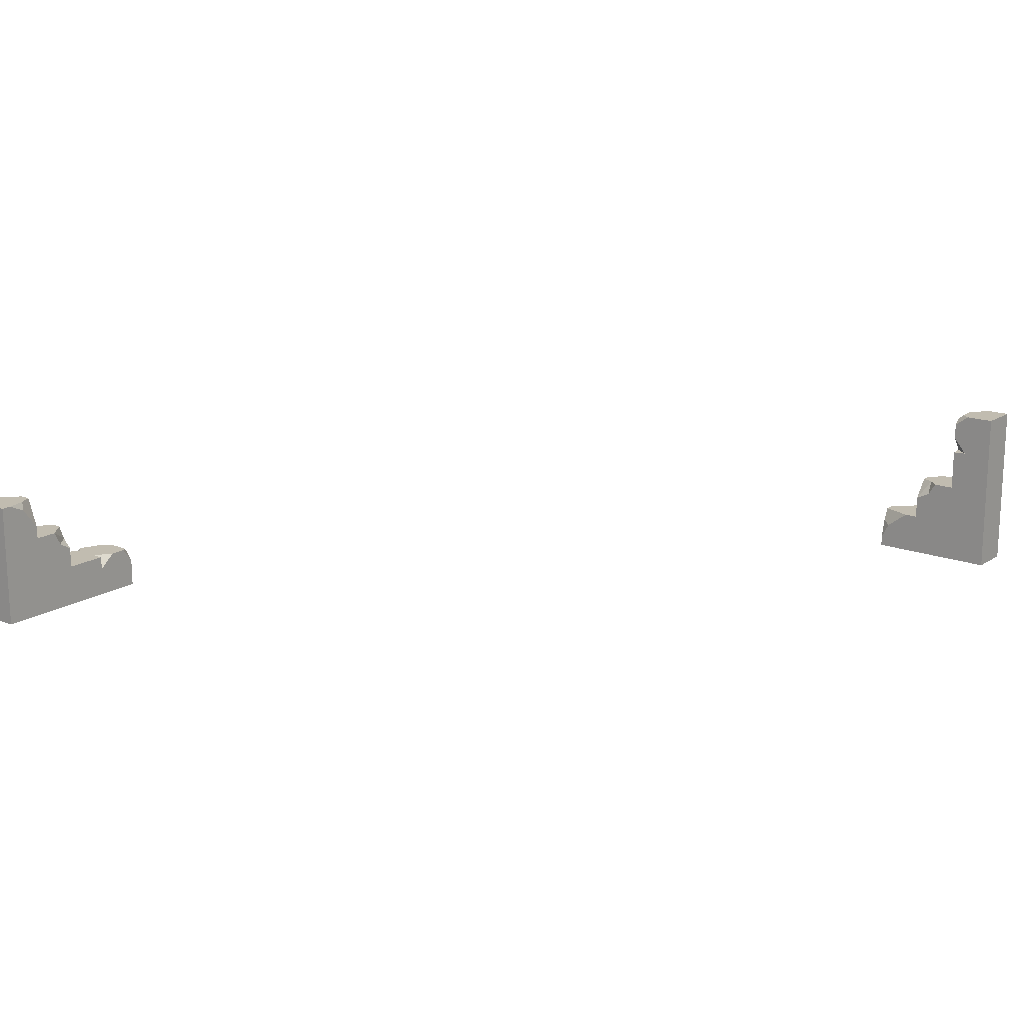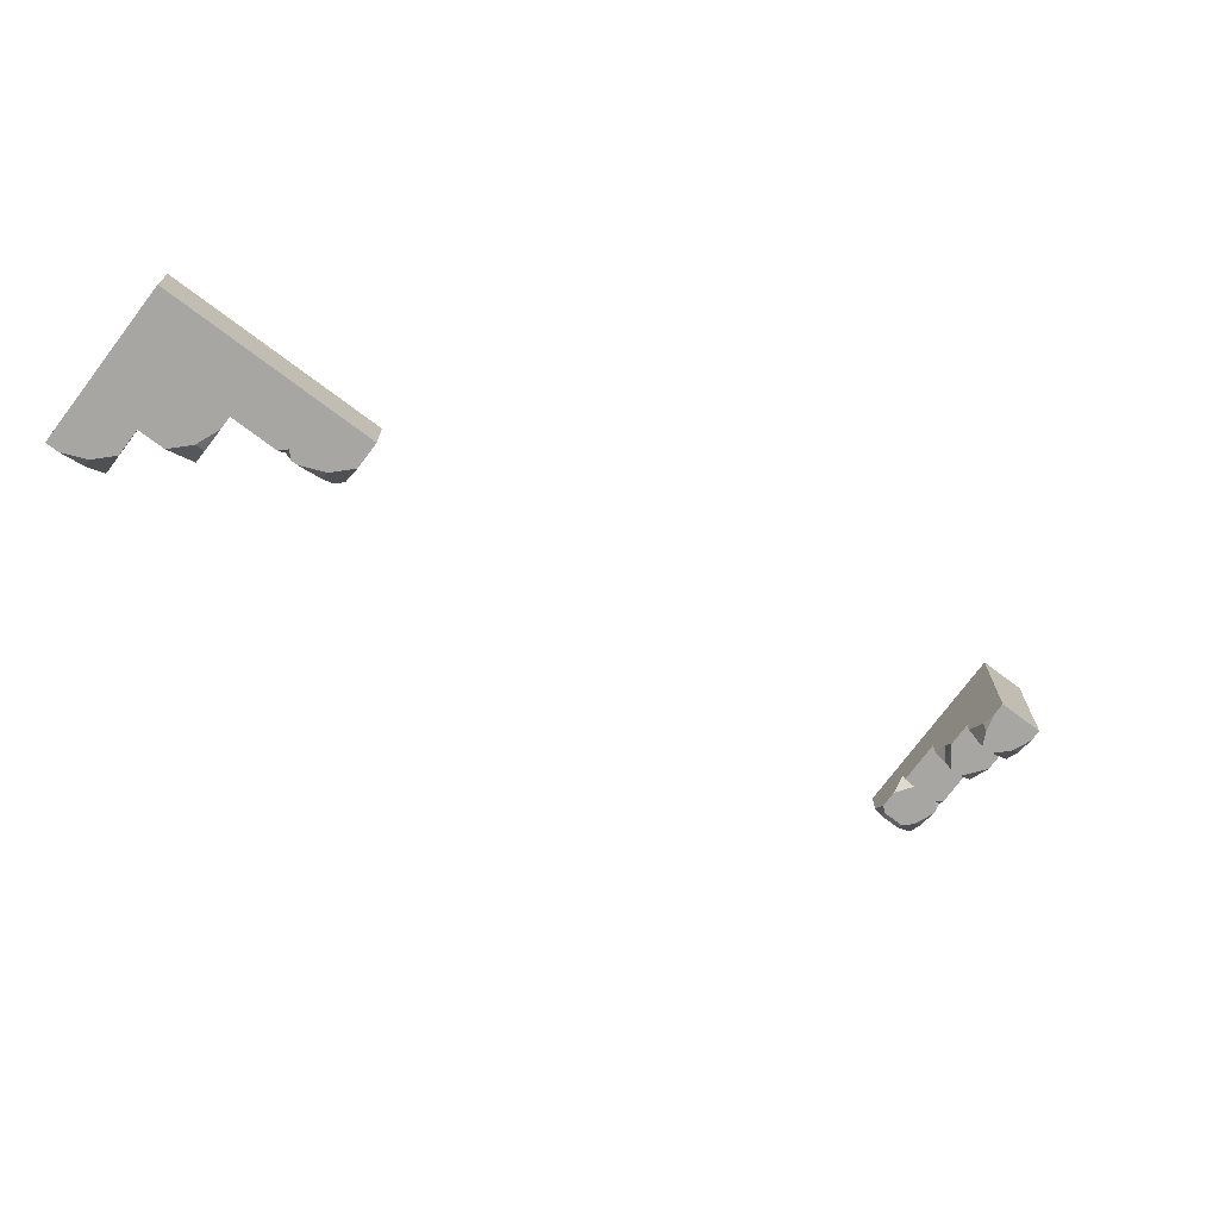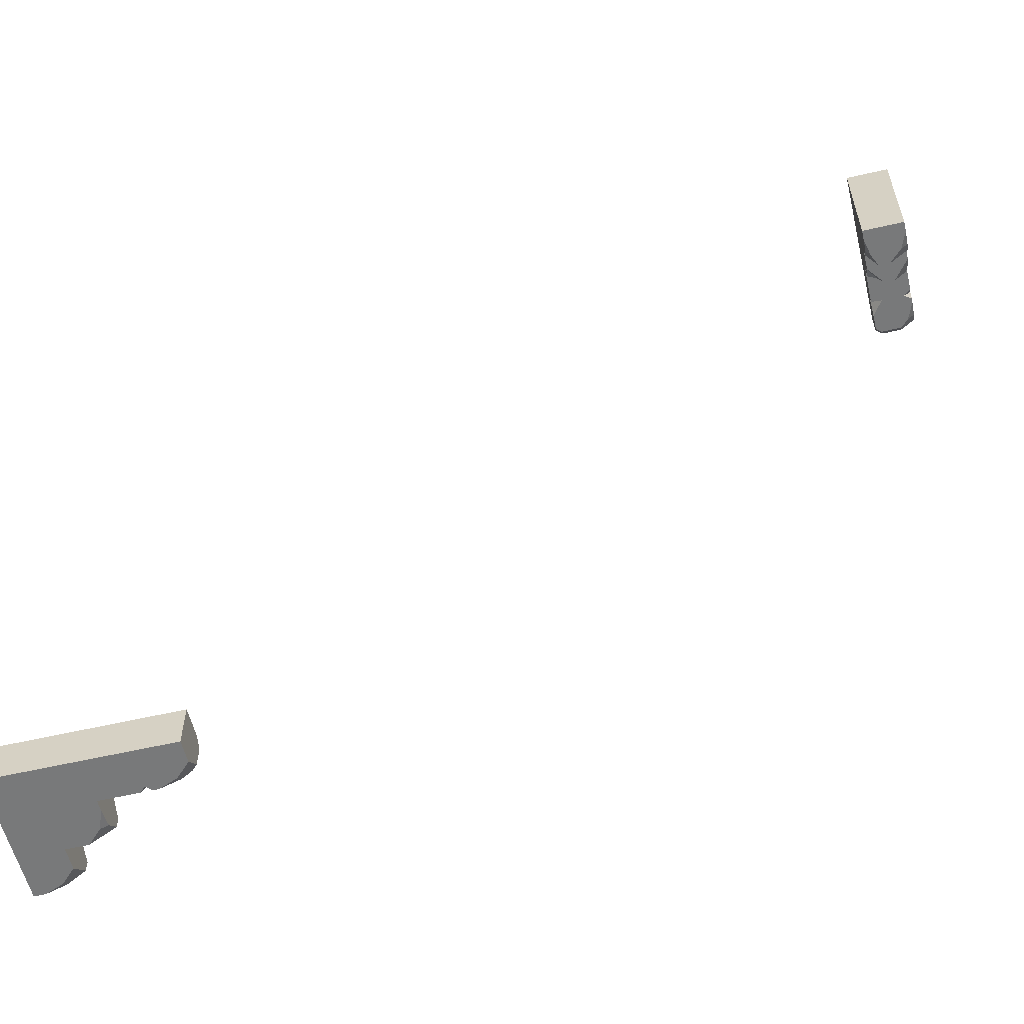
<metadata>
{"format":"obj","ext":"obj","renderer":"f3d","projection":"perspective","resolution":1024,"background":"white","views":[{"elev":16.5,"azim":-52.1,"up":"+Y"},{"elev":-74.0,"azim":-36.9,"up":"+Z"},{"elev":-57.7,"azim":13.6,"up":"+Z"}]}
</metadata>
<code>
g Prebatch Mesh (root) (black)
v -43.5 19.25 35.96
v -43.5 18.63 36.5
v -43.54 19.25 36.5
v -43 19.25 34.5
v -42.15 18.9 34.5
v -42.15 19.25 34.85
v -49 23.25 34.5
v -48.15 22.9 34.5
v -48.15 23.25 34.85
v -49.03 23.25 36.5
v -48.12 23.25 36.3
v -48.26 22.87 36.5
v -45.5 19.75 34.5
v -45.5 20.6 34.64
v -45.85 20.6 34.5
v -43.5 19.25 35.96
v -42.74 19.25 36.5
v -43.5 18.63 36.5
v -45.5 20.22 36.5
v -46.09 20.59 36.5
v -45.5 20.68 36.06
v -46.09 20.59 36.5
v -46.42 21.25 36.5
v -45.5 20.68 36.06
v -45.5 20.68 36.06
v -46.42 21.25 36.5
v -45.5 21.25 35.77
v -43.5 19 34.5
v -43.25 19.25 34.5
v -43.5 19.25 34.85
v -43.5 19 34.5
v -43.5 19.25 34.85
v -43.75 19.25 34.5
v -47.5 17.25 36.5
v -49.5 17.25 36.5
v -49.5 19.25 36.5
v -47.5 19.25 36.5
v -45.5 17.25 36.5
v -47.5 21.25 36.5
v -49.5 21.25 36.5
v -45.5 20.22 36.5
v -46.09 20.59 36.5
v -46.42 21.25 36.5
v -45.5 19.25 36.5
v -43.5 18.63 36.5
v -43.5 17.25 36.5
v -43.54 19.25 36.5
v -49.5 17.25 36.5
v -49.5 17.25 34.5
v -49.5 19.25 34.5
v -49.5 19.25 36.5
v -49.5 21.25 36.5
v -49.5 21.25 34.5
v -47.5 17.25 36.5
v -49.5 17.25 34.5
v -49.5 17.25 36.5
v -47.5 17.25 34.5
v -45.5 17.25 34.5
v -45.5 17.25 36.5
v -43.5 17.25 34.5
v -43.5 17.25 36.5
v -43.54 19.25 36.5
v -45.5 19.25 36.5
v -45.5 19.25 34.5
v -43.75 19.25 34.5
v -43.5 19.25 34.85
v -43.5 19.25 35.96
v -49.5 21.25 34.5
v -49.5 23.25 34.5
v -49.5 23.25 36.5
v -49.5 21.25 36.5
v -47.5 22.25 34.5
v -47.5 23.25 35.5
v -48.15 23.25 34.85
v -48.15 22.9 34.5
v -41.5 18.57 36.5
v -41.5 17.25 36.5
v -43.5 17.25 36.5
v -43.5 18.63 36.5
v -42 19.25 36.5
v -42.74 19.25 36.5
v -41.5 19 36.18
v -41.5 18.57 36.5
v -42 19.25 36.5
v -41.75 19.25 36.25
v -42.74 19.25 36.5
v -43.5 19.25 35.96
v -43.5 19.25 34.85
v -43.25 19.25 34.5
v -43 19.25 34.5
v -42.15 19.25 34.85
v -42 19.25 36.5
v -41.75 19.25 35.25
v -41.75 19.25 36.25
v -43.5 17.25 36.5
v -41.5 17.25 36.5
v -41.5 17.25 34.5
v -43.5 17.25 34.5
v -49.5 23.25 34.5
v -49.5 21.25 34.5
v -47.5 21.25 34.5
v -47.5 22.25 34.5
v -48.15 22.9 34.5
v -49 23.25 34.5
v -47.5 23.25 35.5
v -47.5 22.25 34.5
v -47.5 21.25 34.5
v -47.5 21.25 36.5
v -47.5 23.25 36
v -47.5 21.86 36.5
v -45.85 20.6 34.5
v -46.5 21.25 34.5
v -47.5 21.25 34.5
v -45.5 19.75 34.5
v -45.5 19.25 34.5
v -47.5 19.25 34.5
v -49.5 21.25 34.5
v -49.5 19.25 34.5
v -49.5 17.25 34.5
v -47.5 17.25 34.5
v -45.5 17.25 34.5
v -43.5 17.25 34.5
v -43.5 19 34.5
v -43.75 19.25 34.5
v -42.15 18.9 34.5
v -41.5 18.25 34.5
v -41.5 19 35.25
v -42.15 19.25 34.85
v -41.75 19.25 35.25
v -47.5 21.86 36.5
v -47.5 21.25 36.5
v -49.5 21.25 36.5
v -49.5 23.25 36.5
v -48.26 22.87 36.5
v -49.03 23.25 36.5
v -48.12 23.25 36.3
v -47.5 23.25 36
v -47.5 21.86 36.5
v -48.26 22.87 36.5
v -49.03 23.25 36.5
v -49.5 23.25 36.5
v -49.5 23.25 34.5
v -49 23.25 34.5
v -48.12 23.25 36.3
v -48.15 23.25 34.85
v -47.5 23.25 35.5
v -47.5 23.25 36
v -45.5 20.6 34.64
v -45.5 19.75 34.5
v -45.5 19.25 34.5
v -45.5 19.25 36.5
v -45.5 21.25 35.29
v -45.5 21.25 35.77
v -45.5 20.68 36.06
v -45.5 20.22 36.5
v -46.42 21.25 36.5
v -47.5 21.25 36.5
v -47.5 21.25 34.5
v -46.5 21.25 34.5
v -45.5 21.25 35.29
v -45.5 21.25 35.77
v -45.5 20.6 34.64
v -45.5 21.25 35.29
v -46.5 21.25 34.5
v -45.85 20.6 34.5
v -41.75 19.25 35.25
v -41.5 19 35.25
v -41.5 19 36.18
v -41.75 19.25 36.25
v -41.5 19 35.25
v -41.5 18.25 34.5
v -41.5 17.25 34.5
v -41.5 17.25 36.5
v -41.5 19 36.18
v -41.5 18.57 36.5
v -43.5 19 34.5
v -43.5 17.25 34.5
v -41.5 17.25 34.5
v -41.5 18.25 34.5
v -42.15 18.9 34.5
v -43 19.25 34.5
v -43.25 19.25 34.5
v -11.21 23.5 68.75
v -11.75 23.5 69.37
v -11.75 23.46 68.75
v -9.75 24 68.75
v -9.75 24.85 69.1
v -10.1 24.85 68.75
v -9.75 18 64.75
v -9.75 18.85 65.1
v -10.1 18.85 64.75
v -11.75 17.97 64.75
v -11.55 18.88 64.75
v -11.75 18.74 65.13
v -9.75 21.5 68.25
v -9.894 21.5 67.4
v -9.75 21.15 67.4
v -11.21 23.5 68.75
v -11.75 24.26 68.75
v -11.75 23.5 69.37
v -11.75 21.5 67.78
v -11.75 20.91 67.41
v -11.31 21.5 67.32
v -11.75 20.91 67.41
v -11.75 20.58 66.75
v -11.31 21.5 67.32
v -11.31 21.5 67.32
v -11.75 20.58 66.75
v -11.02 21.5 66.75
v -9.75 23.5 69
v -9.75 23.75 68.75
v -10.1 23.5 68.75
v -9.75 23.5 69
v -10.1 23.5 68.75
v -9.75 23.25 68.75
v -11.75 19.5 70.75
v -11.75 17.5 70.75
v -11.75 17.5 68.75
v -11.75 19.5 68.75
v -11.75 21.5 70.75
v -11.75 19.5 66.75
v -11.75 17.5 66.75
v -11.75 21.5 67.78
v -11.75 20.91 67.41
v -11.75 20.58 66.75
v -11.75 21.5 68.75
v -11.75 23.5 69.37
v -11.75 23.5 70.75
v -11.75 23.46 68.75
v -11.75 17.5 70.75
v -9.75 17.5 70.75
v -9.75 17.5 68.75
v -11.75 17.5 68.75
v -11.75 17.5 66.75
v -9.75 17.5 66.75
v -11.75 19.5 70.75
v -9.75 17.5 70.75
v -11.75 17.5 70.75
v -9.75 19.5 70.75
v -9.75 21.5 70.75
v -11.75 21.5 70.75
v -9.75 23.5 70.75
v -11.75 23.5 70.75
v -11.75 23.46 68.75
v -11.75 21.5 68.75
v -9.75 21.5 68.75
v -9.75 23.25 68.75
v -10.1 23.5 68.75
v -11.21 23.5 68.75
v -9.75 17.5 66.75
v -9.75 17.5 64.75
v -11.75 17.5 64.75
v -11.75 17.5 66.75
v -9.75 19.5 65.75
v -10.75 19.5 64.75
v -10.1 18.85 64.75
v -9.75 18.85 65.1
v -11.75 25.5 69.43
v -11.75 25.5 70.75
v -11.75 23.5 70.75
v -11.75 23.5 69.37
v -11.75 25 68.75
v -11.75 24.26 68.75
v -11.43 25.5 69
v -11.75 25.5 69.43
v -11.75 25 68.75
v -11.5 25.25 68.75
v -11.75 24.26 68.75
v -11.21 23.5 68.75
v -10.1 23.5 68.75
v -9.75 23.75 68.75
v -9.75 24 68.75
v -10.1 24.85 68.75
v -11.75 25 68.75
v -10.5 25.25 68.75
v -11.5 25.25 68.75
v -11.75 23.5 70.75
v -11.75 25.5 70.75
v -9.75 25.5 70.75
v -9.75 23.5 70.75
v -9.75 17.5 64.75
v -9.75 17.5 66.75
v -9.75 19.5 66.75
v -9.75 19.5 65.75
v -9.75 18.85 65.1
v -9.75 18 64.75
v -10.75 19.5 64.75
v -9.75 19.5 65.75
v -9.75 19.5 66.75
v -11.75 19.5 66.75
v -11.25 19.5 64.75
v -11.75 19.5 66.14
v -9.75 21.15 67.4
v -9.75 20.5 66.75
v -9.75 19.5 66.75
v -9.75 21.5 68.25
v -9.75 21.5 68.75
v -9.75 19.5 68.75
v -9.75 17.5 66.75
v -9.75 17.5 68.75
v -9.75 17.5 70.75
v -9.75 19.5 70.75
v -9.75 21.5 70.75
v -9.75 23.5 70.75
v -9.75 23.5 69
v -9.75 23.25 68.75
v -9.75 24.85 69.1
v -9.75 25.5 69.75
v -10.5 25.5 69
v -10.1 24.85 68.75
v -10.5 25.25 68.75
v -11.75 19.5 66.14
v -11.75 19.5 66.75
v -11.75 17.5 66.75
v -11.75 17.5 64.75
v -11.75 18.74 65.13
v -11.75 17.97 64.75
v -11.55 18.88 64.75
v -11.25 19.5 64.75
v -11.75 19.5 66.14
v -11.75 18.74 65.13
v -11.75 17.97 64.75
v -11.75 17.5 64.75
v -9.75 17.5 64.75
v -9.75 18 64.75
v -11.55 18.88 64.75
v -10.1 18.85 64.75
v -10.75 19.5 64.75
v -11.25 19.5 64.75
v -9.894 21.5 67.4
v -9.75 21.5 68.25
v -9.75 21.5 68.75
v -11.75 21.5 68.75
v -10.54 21.5 66.75
v -11.02 21.5 66.75
v -11.31 21.5 67.32
v -11.75 21.5 67.78
v -11.75 20.58 66.75
v -11.75 19.5 66.75
v -9.75 19.5 66.75
v -9.75 20.5 66.75
v -10.54 21.5 66.75
v -11.02 21.5 66.75
v -9.894 21.5 67.4
v -10.54 21.5 66.75
v -9.75 20.5 66.75
v -9.75 21.15 67.4
v -10.5 25.25 68.75
v -10.5 25.5 69
v -11.43 25.5 69
v -11.5 25.25 68.75
v -10.5 25.5 69
v -9.75 25.5 69.75
v -9.75 25.5 70.75
v -11.75 25.5 70.75
v -11.43 25.5 69
v -11.75 25.5 69.43
v -9.75 23.5 69
v -9.75 23.5 70.75
v -9.75 25.5 70.75
v -9.75 25.5 69.75
v -9.75 24.85 69.1
v -9.75 24 68.75
v -9.75 23.75 68.75
g Prebatch Mesh (root) (black)_0
f 3 2 1
f 6 5 4
f 9 8 7
f 12 11 10
f 15 14 13
f 18 17 16
f 21 20 19
f 24 23 22
f 27 26 25
f 30 29 28
f 33 32 31
f 36 35 34
f 37 36 34
f 34 38 37
f 37 39 36
f 39 40 36
f 41 39 37
f 41 42 39
f 42 43 39
f 37 44 41
f 38 44 37
f 45 44 38
f 38 46 45
f 45 47 44
f 50 49 48
f 51 50 48
f 51 52 50
f 52 53 50
f 56 55 54
f 55 57 54
f 57 58 54
f 58 59 54
f 58 60 59
f 60 61 59
f 64 63 62
f 62 65 64
f 62 66 65
f 62 67 66
f 70 69 68
f 71 70 68
f 74 73 72
f 75 74 72
f 78 77 76
f 76 79 78
f 76 80 79
f 80 81 79
f 84 83 82
f 85 84 82
f 88 87 86
f 86 89 88
f 86 90 89
f 86 91 90
f 86 92 91
f 92 93 91
f 92 94 93
f 97 96 95
f 98 97 95
f 101 100 99
f 99 102 101
f 99 103 102
f 99 104 103
f 107 106 105
f 105 108 107
f 105 109 108
f 109 110 108
f 113 112 111
f 113 111 114
f 113 114 115
f 115 116 113
f 117 113 116
f 118 117 116
f 118 116 119
f 116 120 119
f 116 115 120
f 115 121 120
f 122 121 115
f 115 123 122
f 115 124 123
f 127 126 125
f 125 128 127
f 128 129 127
f 132 131 130
f 130 133 132
f 130 134 133
f 134 135 133
f 138 137 136
f 139 138 136
f 142 141 140
f 140 143 142
f 140 144 143
f 144 145 143
f 144 146 145
f 144 147 146
f 150 149 148
f 148 151 150
f 148 152 151
f 152 153 151
f 153 154 151
f 154 155 151
f 158 157 156
f 156 159 158
f 156 160 159
f 156 161 160
f 164 163 162
f 165 164 162
f 168 167 166
f 169 168 166
f 172 171 170
f 170 173 172
f 170 174 173
f 174 175 173
f 178 177 176
f 176 179 178
f 176 180 179
f 176 181 180
f 176 182 181
f 185 184 183
f 188 187 186
f 191 190 189
f 194 193 192
f 197 196 195
f 200 199 198
f 203 202 201
f 206 205 204
f 209 208 207
f 212 211 210
f 215 214 213
f 218 217 216
f 219 218 216
f 216 220 219
f 219 221 218
f 221 222 218
f 223 221 219
f 223 224 221
f 224 225 221
f 219 226 223
f 220 226 219
f 227 226 220
f 220 228 227
f 227 229 226
f 232 231 230
f 233 232 230
f 233 234 232
f 234 235 232
f 238 237 236
f 237 239 236
f 239 240 236
f 240 241 236
f 240 242 241
f 242 243 241
f 246 245 244
f 244 247 246
f 244 248 247
f 244 249 248
f 252 251 250
f 253 252 250
f 256 255 254
f 257 256 254
f 260 259 258
f 258 261 260
f 258 262 261
f 262 263 261
f 266 265 264
f 267 266 264
f 270 269 268
f 268 271 270
f 268 272 271
f 268 273 272
f 268 274 273
f 274 275 273
f 274 276 275
f 279 278 277
f 280 279 277
f 283 282 281
f 281 284 283
f 281 285 284
f 281 286 285
f 289 288 287
f 287 290 289
f 287 291 290
f 291 292 290
f 295 294 293
f 295 293 296
f 295 296 297
f 297 298 295
f 299 295 298
f 300 299 298
f 300 298 301
f 298 302 301
f 298 297 302
f 297 303 302
f 304 303 297
f 297 305 304
f 297 306 305
f 309 308 307
f 307 310 309
f 310 311 309
f 314 313 312
f 312 315 314
f 312 316 315
f 316 317 315
f 320 319 318
f 321 320 318
f 324 323 322
f 322 325 324
f 322 326 325
f 326 327 325
f 326 328 327
f 326 329 328
f 332 331 330
f 330 333 332
f 330 334 333
f 334 335 333
f 335 336 333
f 336 337 333
f 340 339 338
f 338 341 340
f 338 342 341
f 338 343 342
f 346 345 344
f 347 346 344
f 350 349 348
f 351 350 348
f 354 353 352
f 352 355 354
f 352 356 355
f 356 357 355
f 360 359 358
f 358 361 360
f 358 362 361
f 358 363 362
f 358 364 363

</code>
